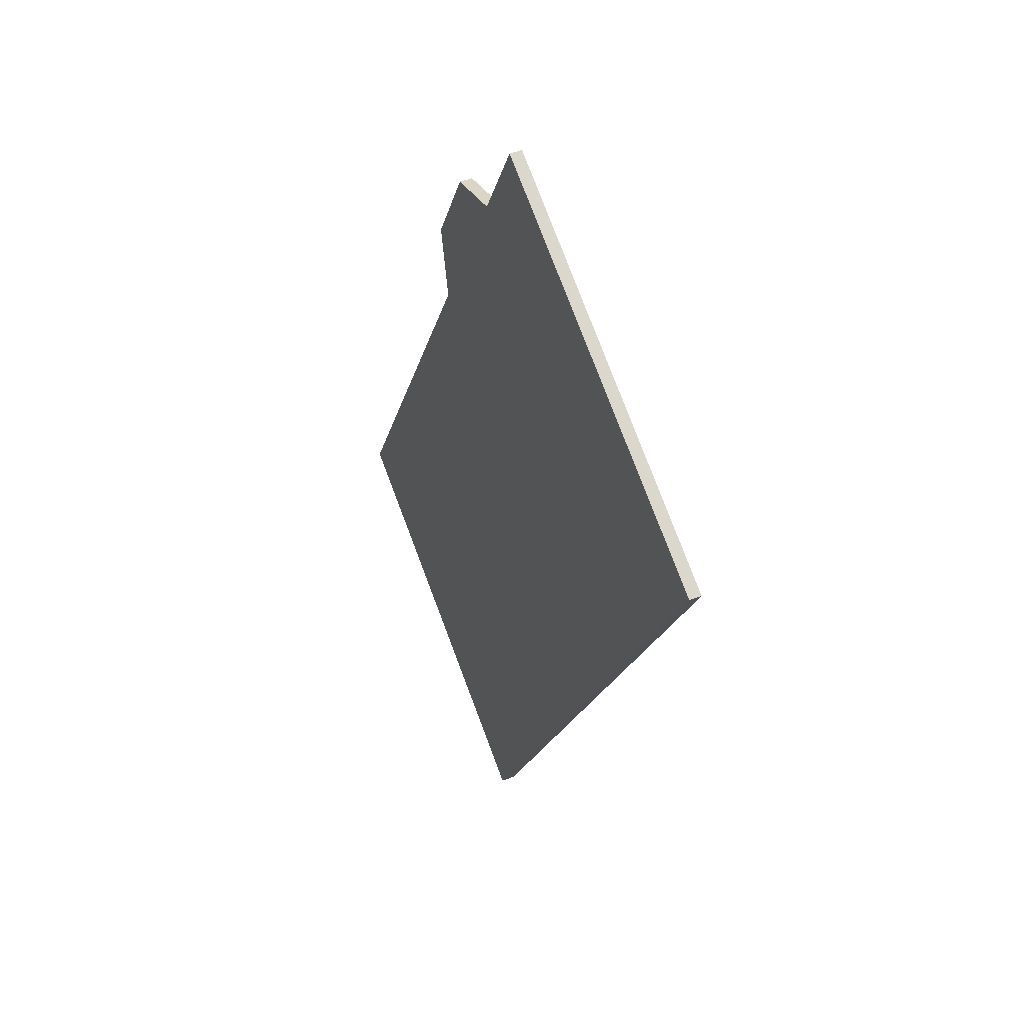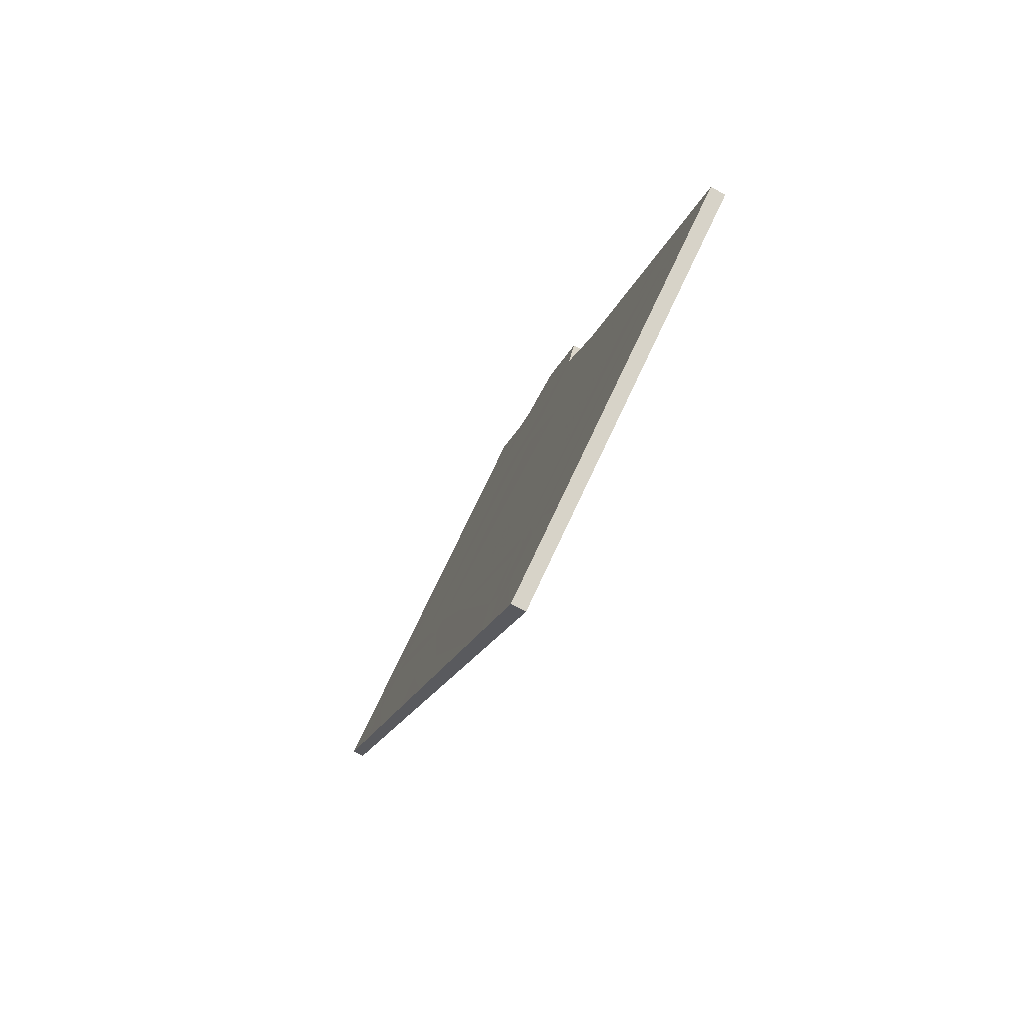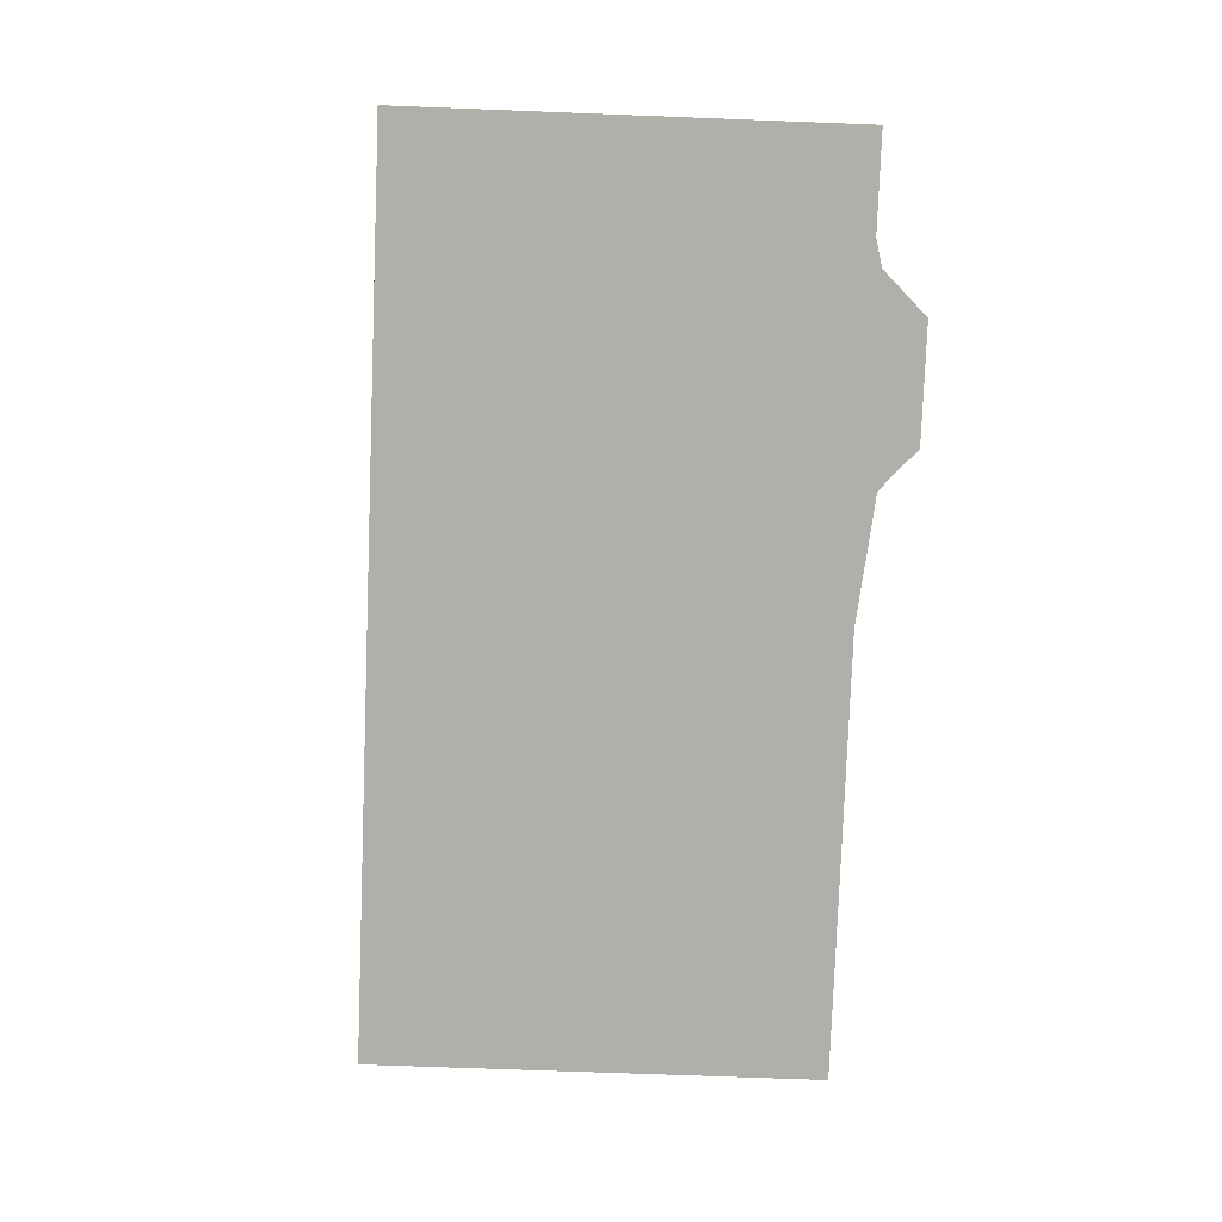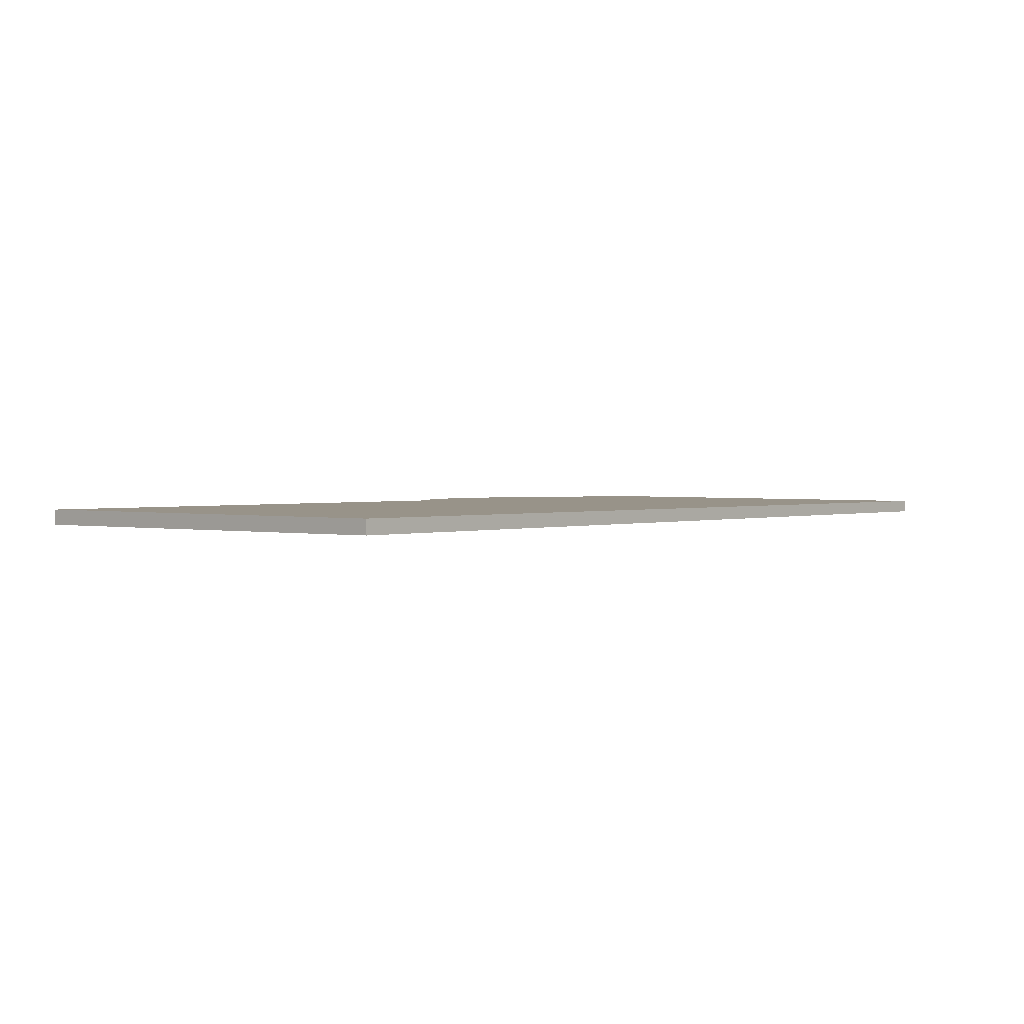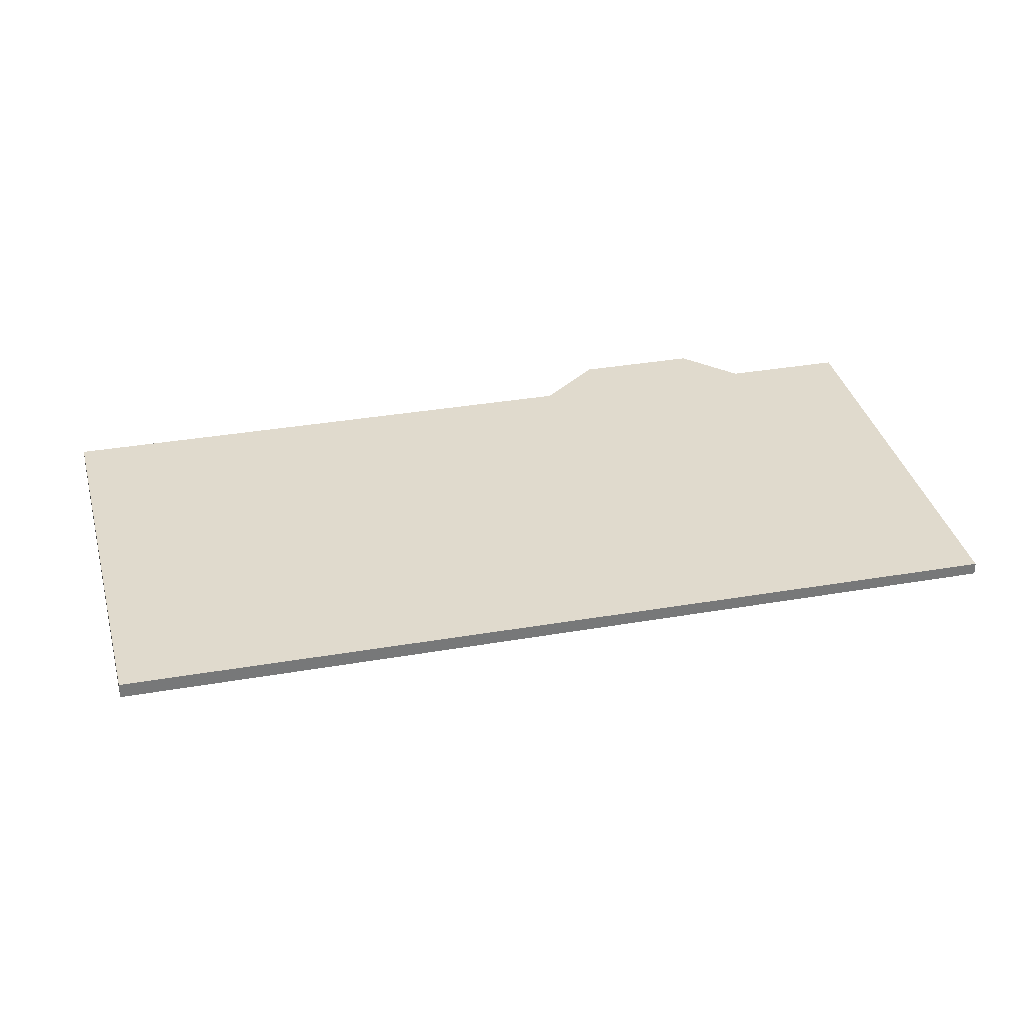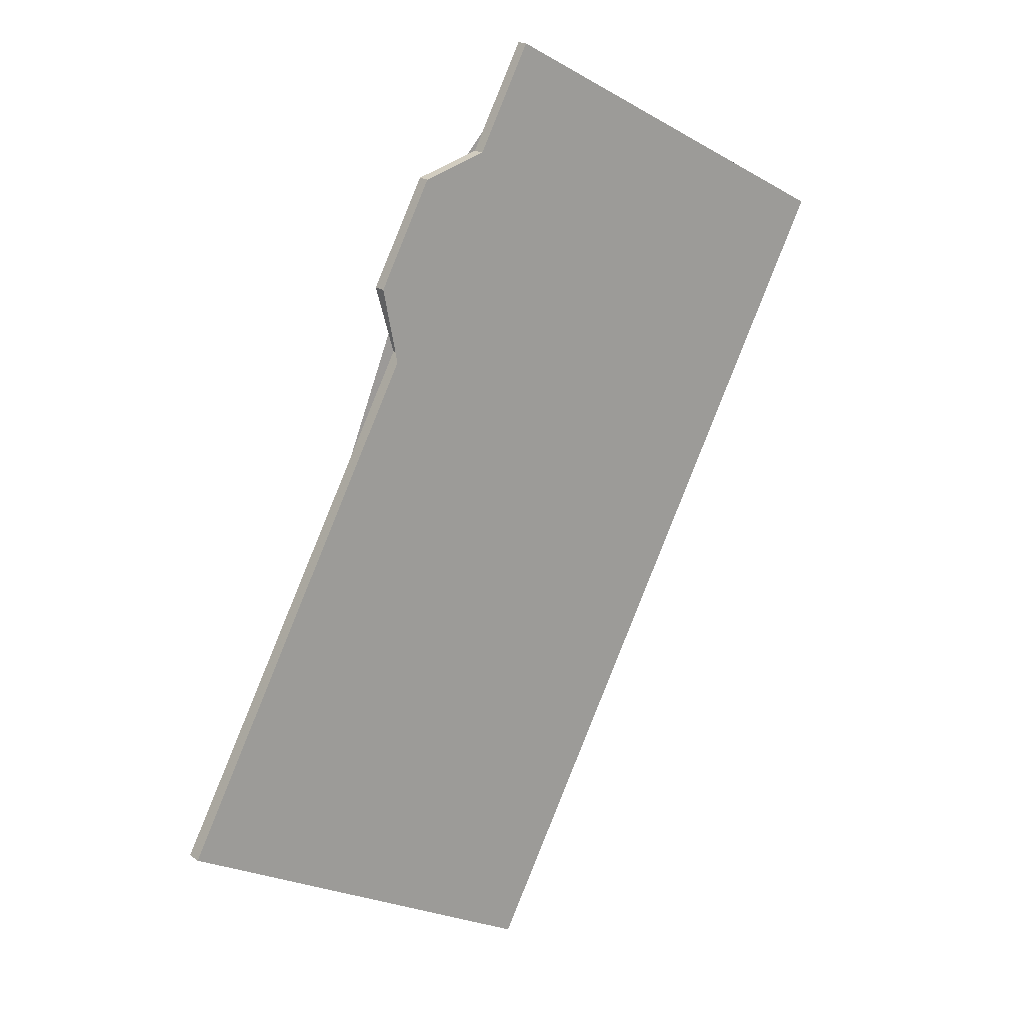
<metadata>
{"format":"obj","ext":"obj","renderer":"f3d","projection":"perspective","resolution":1024,"background":"white","views":[{"elev":47.3,"azim":66.4,"up":"+Y"},{"elev":-79.3,"azim":-118.1,"up":"+Y"},{"elev":-77.8,"azim":150.0,"up":"+Z"},{"elev":1.6,"azim":13.6,"up":"+Z"},{"elev":33.0,"azim":48.7,"up":"+Z"},{"elev":18.7,"azim":-36.9,"up":"+Y"}]}
</metadata>
<code>
v -2337 -426.2 -0.169
v -2343 -437.3 -0.2091
v -2348 -434.4 -0.2148
v -2345 -427.5 -0.1899
v -2345 -426.6 -0.1883
v -2344 -425.1 -0.183
v -2343 -424.8 -0.1801
v -2342 -423.3 -0.1748
v -2347 -434.8 -0.214
v -2342 -423.7 -0.174
v -2342 -424.9 -0.1782
v -2343 -424.5 -0.1789
v -2337 -427.4 -0.1733
v -2342 -423.4 -0.175
v -2342 -423.8 -0.1742
v -2337 -426.3 -0.1692
v -2338 -425.6 -0.1707
v -2338 -425.5 -0.1705
v -2339 -426.7 -0.1747
v -2342 -424.9 -0.1781
v -2339 -426.6 -0.1746
v -2337 -427.4 -0.1731
v -2344 -436.6 -0.2105
v -2343 -424.5 -0.1789
v -2344 -427.8 -0.1885
v -2345 -427.3 -0.1895
v -2339 -430.3 -0.1836
v -2340 -429.5 -0.185
v -2347 -435 -0.2135
v -2343 -428 -0.1881
v -2341 -424 -0.1738
v -2341 -424 -0.1736
v -2342 -425.1 -0.1777
v -2342 -425.1 -0.1776
v -2345 -429.4 -0.1943
v -2345 -429 -0.1951
v -2340 -431.9 -0.1894
v -2341 -431.2 -0.1908
v -2344 -429.6 -0.1939
v -2348 -433.3 -0.2107
v -2347 -433.7 -0.2099
v -2344 -435.5 -0.2064
v -2342 -436.2 -0.205
v -2346 -433.9 -0.2095
v -2347 -433.8 -0.2103
v -2348 -433.4 -0.2111
v -2342 -436.3 -0.2054
v -2344 -435.6 -0.2068
v -2346 -434 -0.2098
v -2347 -432.8 -0.2091
v -2347 -433.2 -0.2083
v -2343 -435 -0.2047
v -2342 -435.7 -0.2033
v -2346 -433.5 -0.2078
v -2347 -434.7 -0.2137
v -2348 -434.3 -0.2145
v -2343 -437.3 -0.2088
v -2344 -436.5 -0.2102
v -2347 -435 -0.2132
v -2345 -427 -0.1891
v -2344 -425 -0.1816
v -2342 -425 -0.1784
v -2342 -425.2 -0.1779
v -2343 -424.6 -0.1792
v -2339 -426.7 -0.1749
v -2337 -427.5 -0.1734
v -2343 -426.2 -0.183
v -2343 -426.5 -0.1826
v -2344 -425.5 -0.1844
v -2344 -425.7 -0.1841
v -2340 -428 -0.1795
v -2338 -428.7 -0.178
v -2343 -426.9 -0.1855
v -2343 -427.1 -0.185
v -2345 -426.2 -0.1869
v -2344 -426.3 -0.1866
v -2340 -428.7 -0.1819
v -2339 -429.4 -0.1805
v -2339 -426.8 -0.1745
v -2339 -426.8 -0.1746
v -2339 -428.1 -0.1793
v -2340 -428.8 -0.1817
v -2340 -429.7 -0.1848
v -2341 -431.3 -0.1906
v -2343 -435.6 -0.2062
v -2343 -435.7 -0.2066
v -2343 -435.1 -0.2045
v -2344 -436.6 -0.21
v -2344 -436.7 -0.2103
v -2339 -426.8 -0.1743
v -2338 -425.6 -0.1703
v -2338 -425.7 -0.1705
v -2342 -435.3 -0.2015
v -2343 -434.6 -0.2028
v -2346 -432.7 -0.2064
v -2347 -432.3 -0.2072
v -2343 -434.5 -0.203
v -2346 -433 -0.206
v -2338 -427.2 -0.1738
v -2338 -427.2 -0.1739
v -2339 -428.5 -0.1786
v -2339 -429.2 -0.181
v -2339 -430 -0.1841
v -2340 -431.6 -0.1899
v -2343 -435.9 -0.2055
v -2343 -436.1 -0.2059
v -2342 -435.5 -0.2038
v -2343 -437 -0.2093
v -2342 -435 -0.2021
v -2343 -437.1 -0.2096
v -2338 -427.1 -0.1736
v -2337 -426 -0.1696
v -2337 -426 -0.1698
v -2337 -426.3 -0.1692
v -2337 -426.2 -0.169
v -2337 -426.2 0
v -2337 -426.3 0
v -2343 -437.1 -0.2096
v -2343 -437.3 -0.2091
v -2343 -437.3 0
v -2343 -437.1 -2.776e-17
v -2348 -434.3 -0.2145
v -2348 -434.4 -0.2148
v -2348 -434.4 0
v -2348 -434.3 2.776e-17
v -2345 -427.3 -0.1895
v -2345 -427.5 -0.1899
v -2345 -427.5 0
v -2345 -427.3 0
v -2345 -426.2 -0.1869
v -2345 -426.6 -0.1883
v -2345 -426.6 0
v -2345 -426.2 0
v -2344 -425 -0.1816
v -2344 -425.1 -0.183
v -2344 -425.1 0
v -2344 -425 2.776e-17
v -2343 -424.6 -0.1792
v -2343 -424.8 -0.1801
v -2343 -424.8 0
v -2343 -424.6 0
v -2342 -423.7 -0.174
v -2342 -423.3 -0.1748
v -2342 -423.3 0
v -2342 -423.7 0
v -2348 -434.4 -0.2148
v -2347 -434.8 -0.214
v -2347 -434.8 2.776e-17
v -2348 -434.4 0
v -2341 -424 -0.1736
v -2342 -423.7 -0.174
v -2342 -423.7 0
v -2341 -424 -2.776e-17
v -2343 -424.5 -0.1789
v -2343 -424.5 -0.1789
v -2343 -424.5 0
v -2343 -424.5 0
v -2337 -427.5 -0.1734
v -2337 -427.4 -0.1733
v -2337 -427.4 0
v -2337 -427.5 0
v -2342 -423.3 -0.1748
v -2342 -423.4 -0.175
v -2342 -423.4 0
v -2342 -423.3 0
v -2337 -427.4 -0.1731
v -2337 -426.3 -0.1692
v -2337 -426.3 0
v -2337 -427.4 0
v -2338 -425.6 -0.1703
v -2338 -425.5 -0.1705
v -2338 -425.5 -2.776e-17
v -2338 -425.6 0
v -2337 -427.4 -0.1733
v -2337 -427.4 -0.1731
v -2337 -427.4 0
v -2337 -427.4 0
v -2347 -435 -0.2135
v -2344 -436.6 -0.2105
v -2344 -436.6 -2.776e-17
v -2347 -435 0
v -2342 -423.4 -0.175
v -2343 -424.5 -0.1789
v -2343 -424.5 0
v -2342 -423.4 0
v -2345 -427 -0.1891
v -2345 -427.3 -0.1895
v -2345 -427.3 0
v -2345 -427 0
v -2340 -431.9 -0.1894
v -2339 -430.3 -0.1836
v -2339 -430.3 -2.776e-17
v -2340 -431.9 0
v -2347 -434.8 -0.214
v -2347 -435 -0.2135
v -2347 -435 0
v -2347 -434.8 2.776e-17
v -2338 -425.5 -0.1705
v -2341 -424 -0.1736
v -2341 -424 -2.776e-17
v -2338 -425.5 -2.776e-17
v -2345 -427.5 -0.1899
v -2345 -429 -0.1951
v -2345 -429 0
v -2345 -427.5 0
v -2342 -435.3 -0.2015
v -2340 -431.9 -0.1894
v -2340 -431.9 0
v -2342 -435.3 2.776e-17
v -2347 -432.8 -0.2091
v -2348 -433.3 -0.2107
v -2348 -433.3 2.776e-17
v -2347 -432.8 -2.776e-17
v -2342 -436.3 -0.2054
v -2342 -436.2 -0.205
v -2342 -436.2 0
v -2342 -436.3 0
v -2348 -433.3 -0.2107
v -2348 -433.4 -0.2111
v -2348 -433.4 2.776e-17
v -2348 -433.3 2.776e-17
v -2343 -437.3 -0.2088
v -2342 -436.3 -0.2054
v -2342 -436.3 0
v -2343 -437.3 0
v -2347 -432.3 -0.2072
v -2347 -432.8 -0.2091
v -2347 -432.8 -2.776e-17
v -2347 -432.3 0
v -2342 -436.2 -0.205
v -2342 -435.7 -0.2033
v -2342 -435.7 0
v -2342 -436.2 0
v -2348 -433.4 -0.2111
v -2348 -434.3 -0.2145
v -2348 -434.3 2.776e-17
v -2348 -433.4 2.776e-17
v -2343 -437.3 -0.2091
v -2343 -437.3 -0.2088
v -2343 -437.3 0
v -2343 -437.3 0
v -2345 -426.6 -0.1883
v -2345 -427 -0.1891
v -2345 -427 0
v -2345 -426.6 0
v -2343 -424.8 -0.1801
v -2344 -425 -0.1816
v -2344 -425 2.776e-17
v -2343 -424.8 0
v -2343 -424.5 -0.1789
v -2343 -424.6 -0.1792
v -2343 -424.6 0
v -2343 -424.5 0
v -2338 -428.7 -0.178
v -2337 -427.5 -0.1734
v -2337 -427.5 0
v -2338 -428.7 0
v -2344 -425.1 -0.183
v -2344 -425.5 -0.1844
v -2344 -425.5 0
v -2344 -425.1 0
v -2339 -429.4 -0.1805
v -2338 -428.7 -0.178
v -2338 -428.7 0
v -2339 -429.4 0
v -2344 -425.5 -0.1844
v -2345 -426.2 -0.1869
v -2345 -426.2 0
v -2344 -425.5 0
v -2339 -430.3 -0.1836
v -2339 -429.4 -0.1805
v -2339 -429.4 0
v -2339 -430.3 -2.776e-17
v -2344 -436.6 -0.2105
v -2344 -436.7 -0.2103
v -2344 -436.7 0
v -2344 -436.6 -2.776e-17
v -2337 -426 -0.1696
v -2338 -425.6 -0.1703
v -2338 -425.6 0
v -2337 -426 -2.776e-17
v -2342 -435.7 -0.2033
v -2342 -435.3 -0.2015
v -2342 -435.3 2.776e-17
v -2342 -435.7 0
v -2345 -429 -0.1951
v -2347 -432.3 -0.2072
v -2347 -432.3 0
v -2345 -429 0
v -2344 -436.7 -0.2103
v -2343 -437.1 -0.2096
v -2343 -437.1 -2.776e-17
v -2344 -436.7 0
v -2337 -426.2 -0.169
v -2337 -426 -0.1696
v -2337 -426 -2.776e-17
v -2337 -426.2 0
v -2337 -426.2 0
v -2343 -437.3 0
v -2348 -434.4 0
v -2345 -427.5 0
v -2345 -426.6 0
v -2344 -425.1 0
v -2343 -424.8 0
v -2342 -423.3 0
f 79 19 21 90
f 20 11 12 24
f 73 25 26 60 76
f 83 28 77 82
f 14 8 10 15
f 92 17 18 91
f 32 18 17 31
f 34 21 19 33
f 31 17 21 34
f 90 21 17 92
f 77 28 30 74
f 24 14 15 20
f 36 4 26 25 35
f 84 38 28 83
f 39 30 28 38
f 35 25 30 39
f 31 15 10 32
f 33 11 20 34
f 34 20 15 31
f 74 30 25 73
f 46 40 41 45
f 86 48 42 85
f 49 44 42 48
f 45 41 44 49
f 51 41 40 50
f 85 42 52 87
f 52 42 44 54
f 54 44 41 51
f 56 46 45 55
f 88 58 48 86
f 59 49 48 58
f 55 45 49 59
f 96 36 35 95
f 97 38 84 94
f 98 39 38 97
f 95 35 39 98
f 55 9 3 56
f 89 23 58 88
f 58 23 29 59
f 59 29 9 55
f 76 60 5 75
f 62 11 33 63
f 64 12 11 62
f 80 65 19 79
f 63 33 19 65
f 67 62 63 68
f 69 6 61 70
f 70 61 7 64 62 67
f 81 71 65 80
f 68 63 65 71
f 73 67 68 74
f 75 69 70 76
f 76 70 67 73
f 82 77 71 81
f 74 68 71 77
f 100 80 79 99
f 101 81 80 100
f 102 82 81 101
f 104 84 83 103
f 106 86 85 105
f 105 85 87 107
f 108 88 86 106
f 109 94 84 104
f 110 89 88 108
f 99 79 90 111
f 103 83 82 102
f 113 92 91 112
f 111 90 92 113
f 107 87 94 109
f 95 51 50 96
f 94 87 52 97
f 97 52 54 98
f 98 54 51 95
f 99 13 66 100
f 100 66 72 101
f 101 72 78 102
f 103 27 37 104
f 105 43 47 106
f 107 53 43 105
f 106 47 57 108
f 104 37 93 109
f 108 57 2 110
f 111 22 13 99
f 102 78 27 103
f 112 1 16 113
f 113 16 22 111
f 109 93 53 107
f 115 116 117 114
f 119 120 121 118
f 123 124 125 122
f 127 128 129 126
f 131 132 133 130
f 135 136 137 134
f 139 140 141 138
f 143 144 145 142
f 147 148 149 146
f 151 152 153 150
f 155 156 157 154
f 159 160 161 158
f 163 164 165 162
f 167 168 169 166
f 171 172 173 170
f 175 176 177 174
f 179 180 181 178
f 183 184 185 182
f 187 188 189 186
f 191 192 193 190
f 195 196 197 194
f 199 200 201 198
f 203 204 205 202
f 207 208 209 206
f 211 212 213 210
f 215 216 217 214
f 219 220 221 218
f 223 224 225 222
f 227 228 229 226
f 231 232 233 230
f 235 236 237 234
f 239 240 241 238
f 243 244 245 242
f 247 248 249 246
f 251 252 253 250
f 255 256 257 254
f 259 260 261 258
f 263 264 265 262
f 267 268 269 266
f 271 272 273 270
f 275 276 277 274
f 279 280 281 278
f 283 284 285 282
f 287 288 289 286
f 291 292 293 290
f 295 296 297 294
f 299 300 301 302 303 304 305 298

</code>
